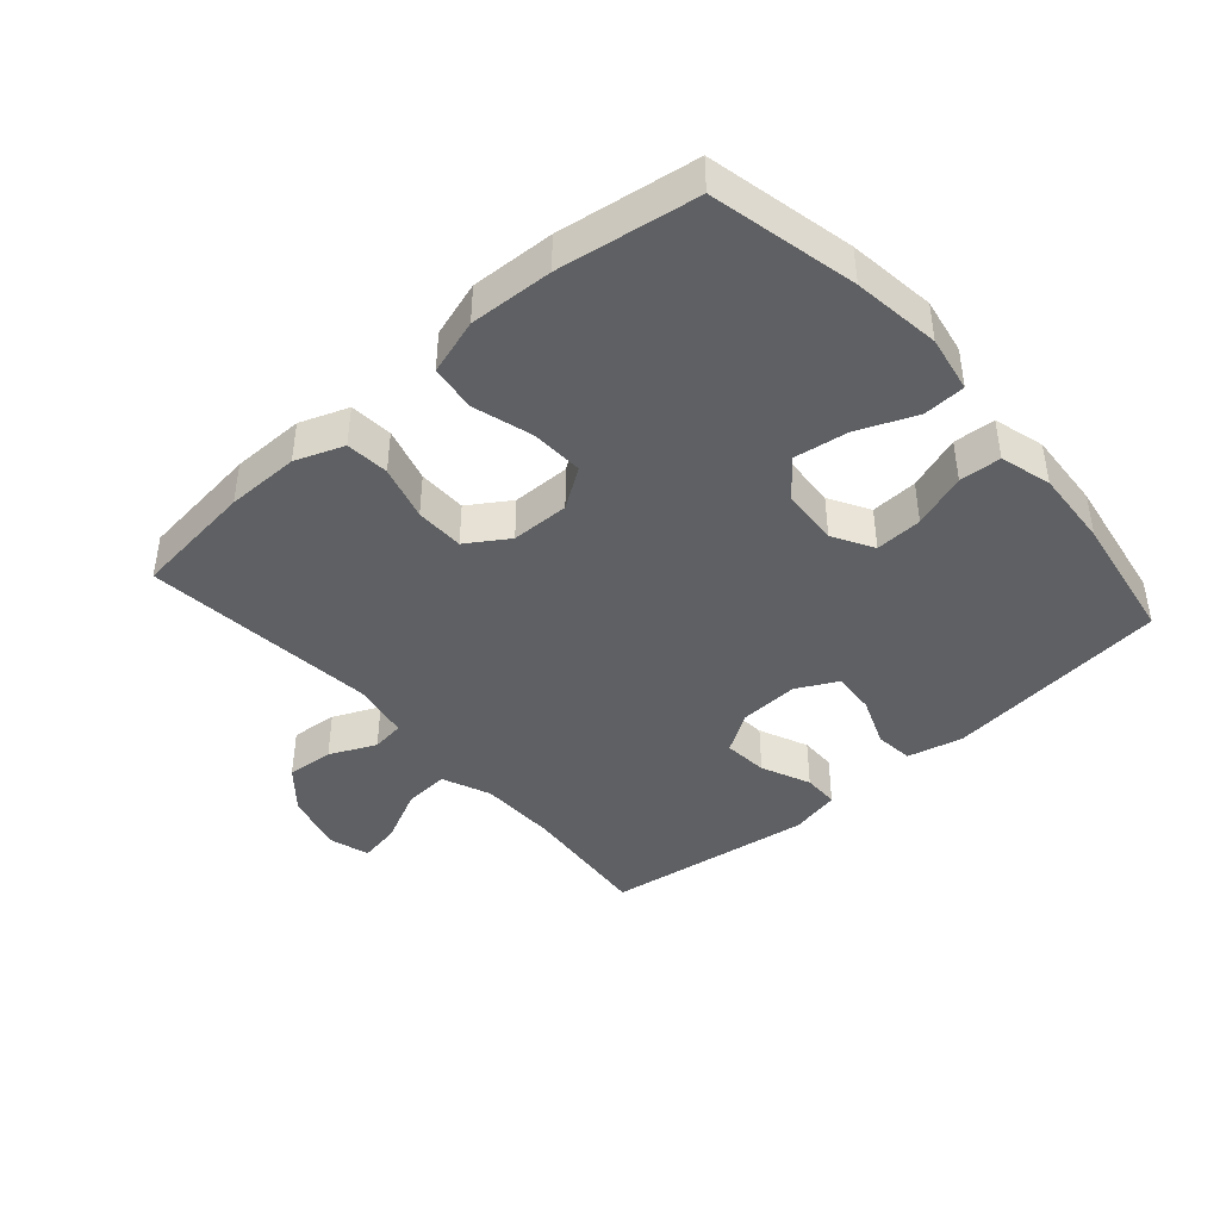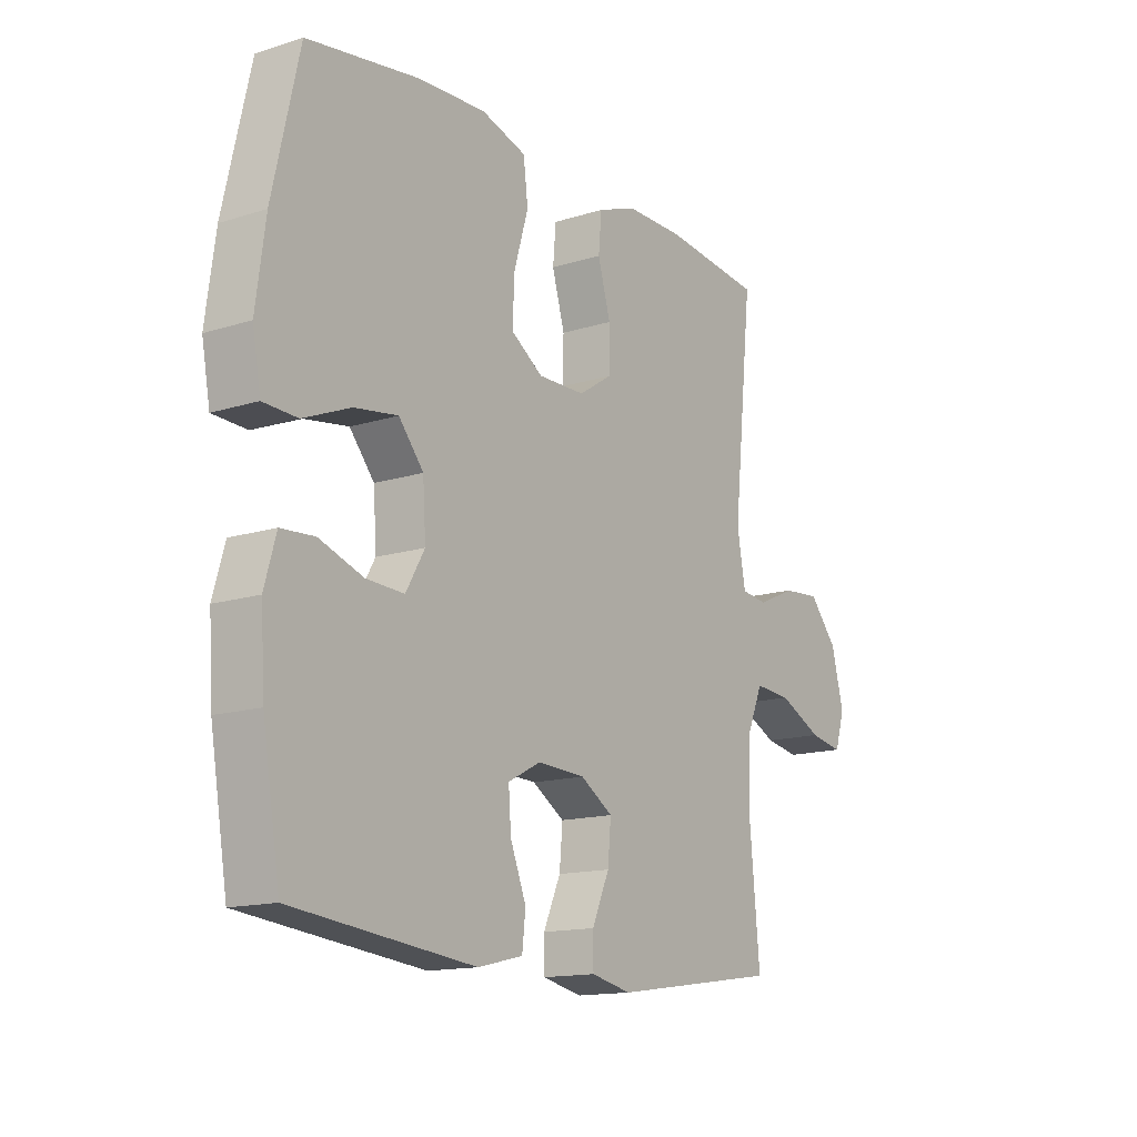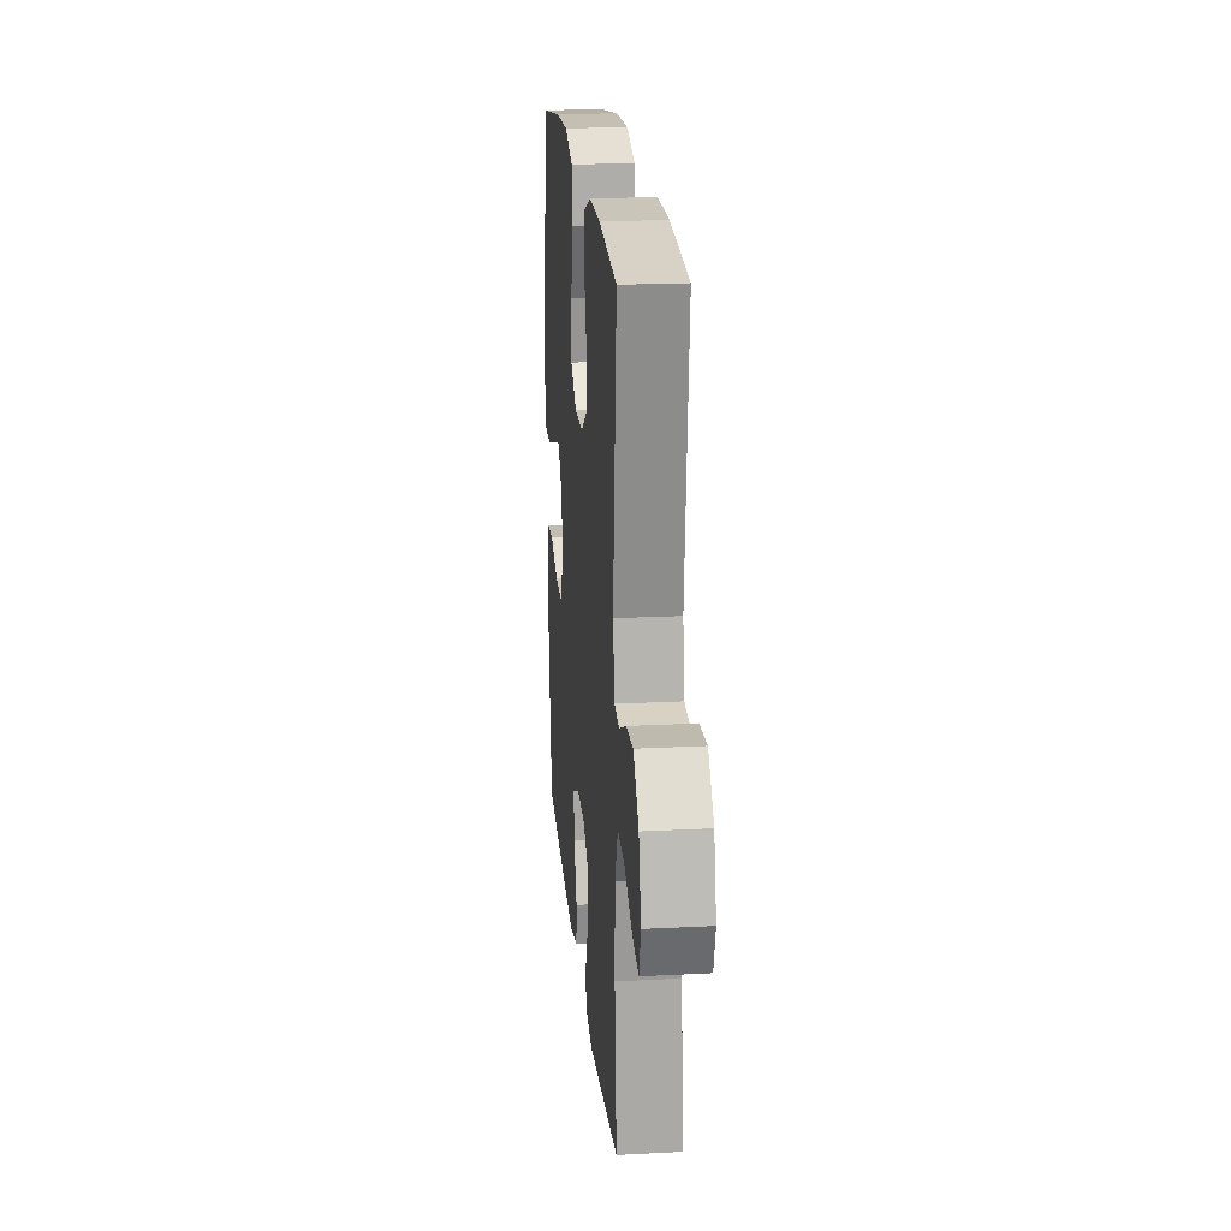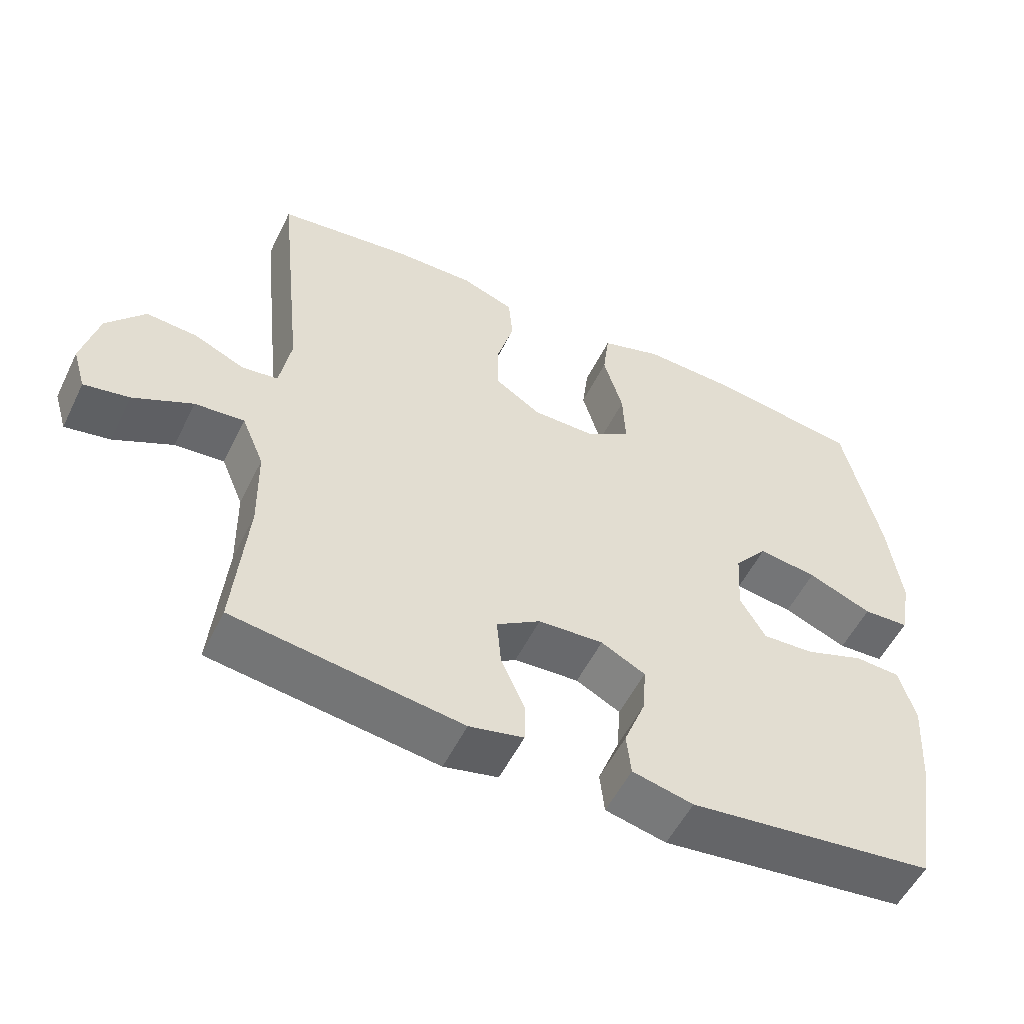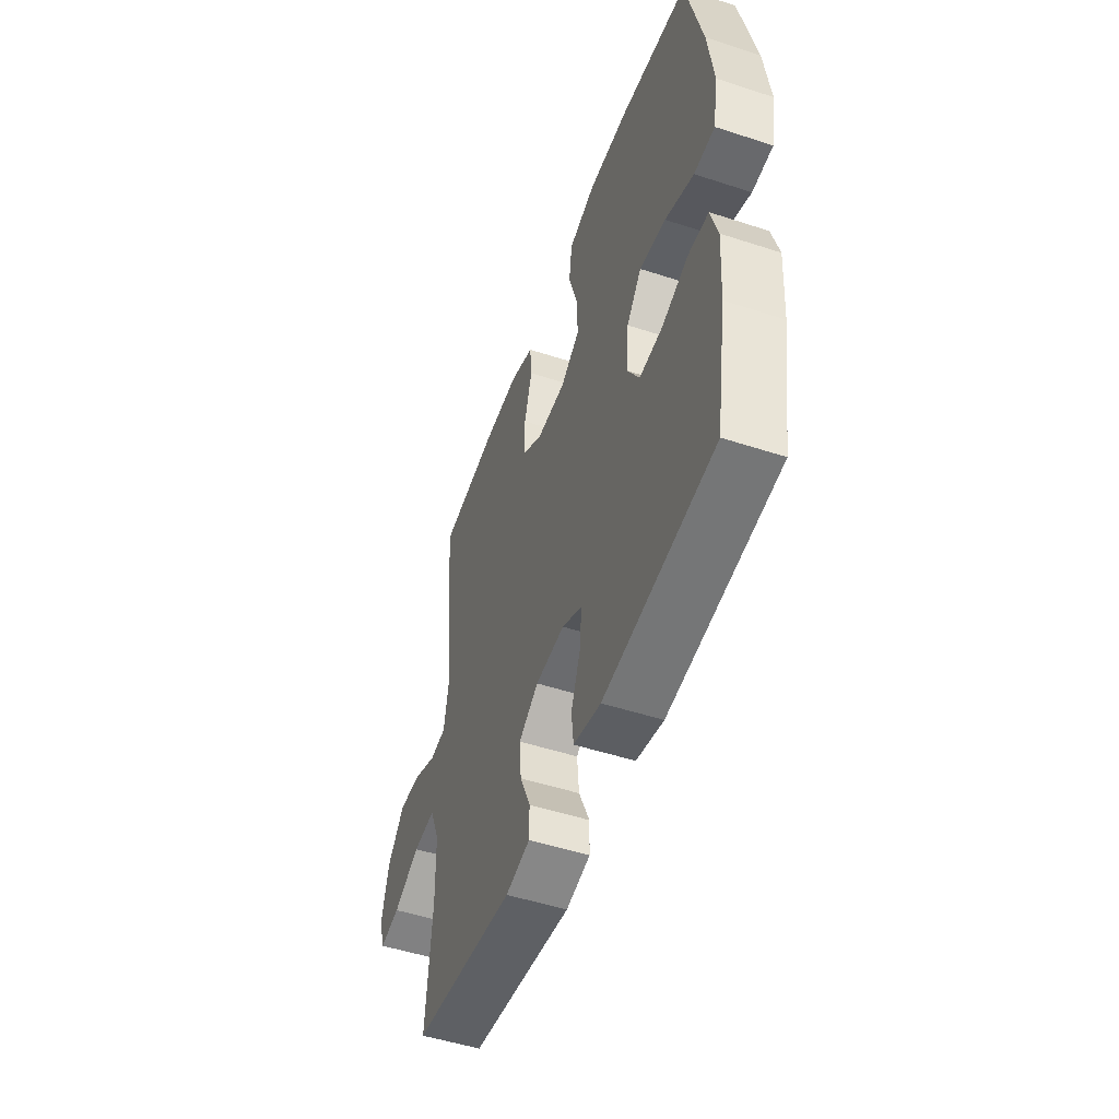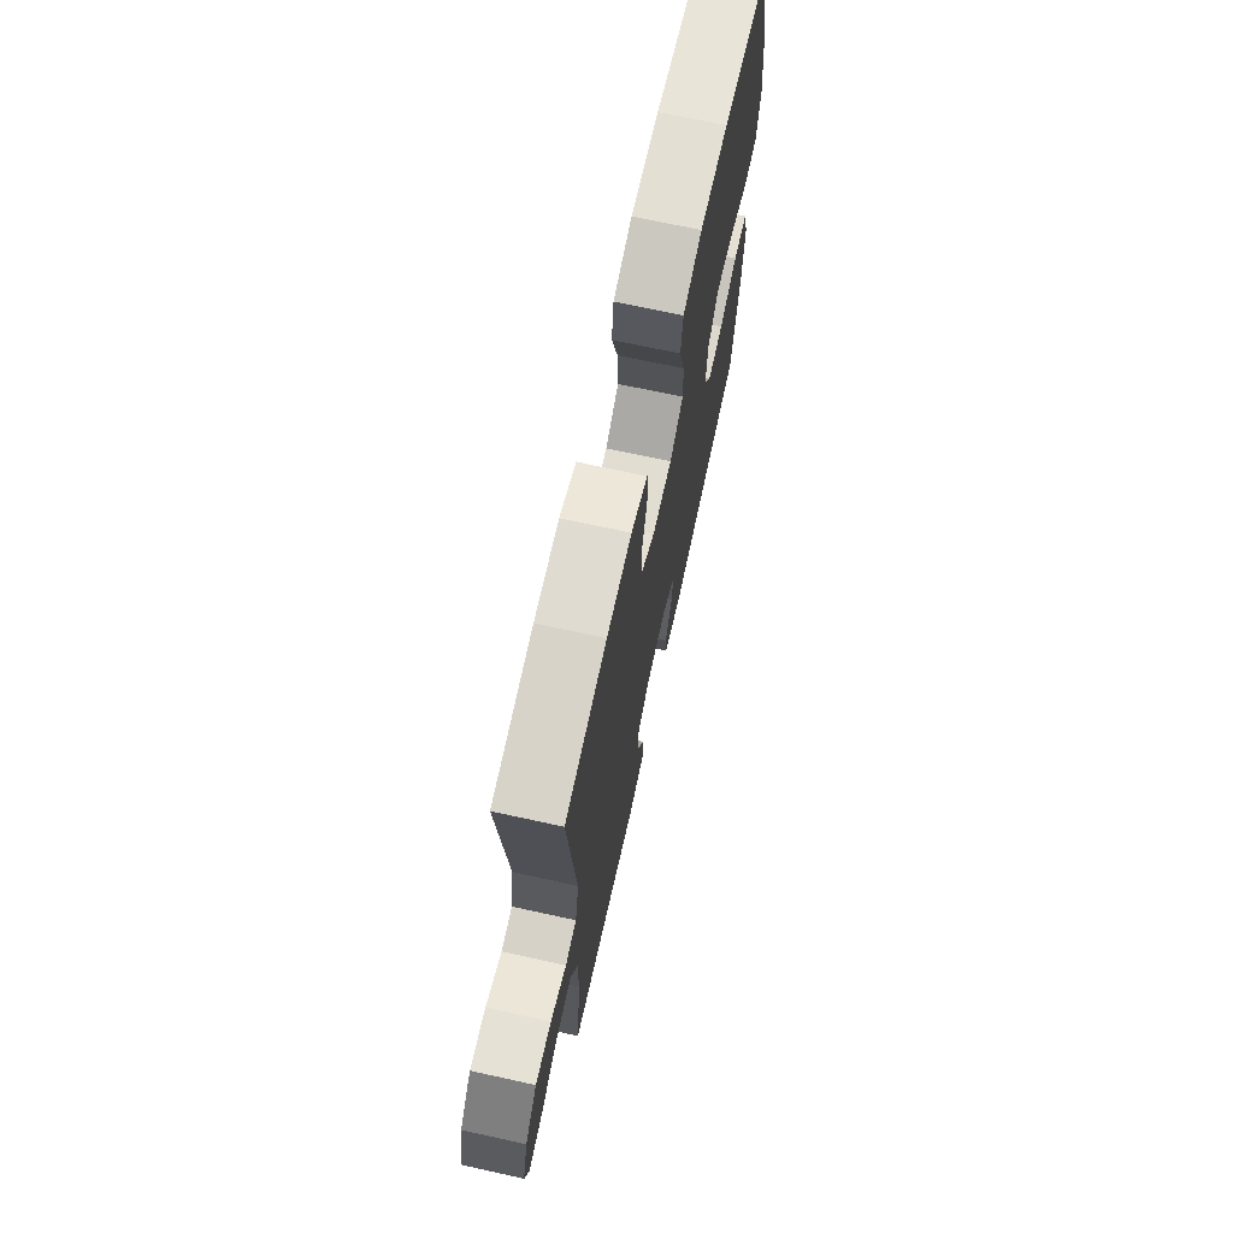
<metadata>
{"format":"obj","ext":"obj","renderer":"f3d","projection":"perspective","resolution":1024,"background":"white","views":[{"elev":-42.7,"azim":41.2,"up":"+Y"},{"elev":-14.4,"azim":124.7,"up":"+Z"},{"elev":20.3,"azim":-95.4,"up":"+Z"},{"elev":-53.9,"azim":-25.8,"up":"+Z"},{"elev":-50.5,"azim":70.3,"up":"+Z"},{"elev":69.7,"azim":-77.6,"up":"+Z"}]}
</metadata>
<code>
o path230
v -0.1541 0.0375 -0.5411
v -0.07563 0.0375 -0.5239
v -0.07505 0.0375 -0.4671
v -0.1091 0.0375 -0.3899
v -0.1155 0.0375 -0.3195
v -0.052 0.0375 -0.2789
v 0.04173 0.0375 -0.2741
v 0.1058 0.0375 -0.3073
v 0.1009 0.0375 -0.3752
v 0.06998 0.0375 -0.4538
v 0.07653 0.0375 -0.514
v 0.1642 0.0375 -0.5345
v 0.5189 0.0375 -0.4946
v 0.5528 0.0375 -0.2892
v 0.5607 0.0375 -0.1663
v 0.5379 0.0375 -0.08619
v 0.4724 0.0375 -0.08199
v 0.3869 0.0375 -0.1119
v 0.3128 0.0375 -0.1154
v 0.2761 0.0375 -0.05197
v 0.2819 0.0375 0.03884
v 0.3299 0.0375 0.09739
v 0.4144 0.0375 0.08504
v 0.5069 0.0375 0.04712
v 0.5733 0.0375 0.04995
v 0.5895 0.0375 0.139
v 0.5709 0.0375 0.2766
v 0.5189 0.0375 0.5071
v 0.3004 0.0375 0.5401
v 0.1688 0.0375 0.5461
v 0.08092 0.0375 0.5189
v 0.07196 0.0375 0.446
v 0.09989 0.0375 0.3517
v 0.1035 0.0375 0.2696
v 0.04097 0.0375 0.2273
v -0.05097 0.0375 0.2285
v -0.1162 0.0375 0.2708
v -0.1174 0.0375 0.3476
v -0.09258 0.0375 0.4344
v -0.09862 0.0375 0.5024
v -0.1748 0.0375 0.5308
v -0.2904 0.0375 0.53
v -0.483 0.0375 0.5071
v -0.4445 0.0375 0.1369
v -0.461 0.0375 0.04543
v -0.513 0.0375 0.03882
v -0.5862 0.0375 0.07168
v -0.6602 0.0375 0.07794
v -0.7157 0.0375 0.01299
v -0.7398 0.0375 -0.08194
v -0.721 0.0375 -0.1441
v -0.6554 0.0375 -0.1323
v -0.5696 0.0375 -0.09077
v -0.4979 0.0375 -0.08535
v -0.4658 0.0375 -0.1617
v -0.4637 0.0375 -0.2851
v -0.483 0.0375 -0.4946
v -0.1541 -0.0375 -0.5411
v -0.07563 -0.0375 -0.5239
v -0.07505 -0.0375 -0.4671
v -0.1091 -0.0375 -0.3899
v -0.1155 -0.0375 -0.3195
v -0.052 -0.0375 -0.2789
v 0.04173 -0.0375 -0.2741
v 0.1058 -0.0375 -0.3073
v 0.1009 -0.0375 -0.3752
v 0.06998 -0.0375 -0.4538
v 0.07653 -0.0375 -0.514
v 0.1642 -0.0375 -0.5345
v 0.5189 -0.0375 -0.4946
v 0.5528 -0.0375 -0.2892
v 0.5607 -0.0375 -0.1663
v 0.5379 -0.0375 -0.08619
v 0.4724 -0.0375 -0.08199
v 0.3869 -0.0375 -0.1119
v 0.3128 -0.0375 -0.1154
v 0.2761 -0.0375 -0.05197
v 0.2819 -0.0375 0.03884
v 0.3299 -0.0375 0.09739
v 0.4144 -0.0375 0.08504
v 0.5069 -0.0375 0.04712
v 0.5733 -0.0375 0.04995
v 0.5895 -0.0375 0.139
v 0.5709 -0.0375 0.2766
v 0.5189 -0.0375 0.5071
v 0.3004 -0.0375 0.5401
v 0.1688 -0.0375 0.5461
v 0.08092 -0.0375 0.5189
v 0.07196 -0.0375 0.446
v 0.09989 -0.0375 0.3517
v 0.1035 -0.0375 0.2696
v 0.04097 -0.0375 0.2273
v -0.05097 -0.0375 0.2285
v -0.1162 -0.0375 0.2708
v -0.1174 -0.0375 0.3476
v -0.09258 -0.0375 0.4344
v -0.09862 -0.0375 0.5024
v -0.1748 -0.0375 0.5308
v -0.2904 -0.0375 0.53
v -0.483 -0.0375 0.5071
v -0.4445 -0.0375 0.1369
v -0.461 -0.0375 0.04543
v -0.513 -0.0375 0.03882
v -0.5862 -0.0375 0.07168
v -0.6602 -0.0375 0.07794
v -0.7157 -0.0375 0.01299
v -0.7398 -0.0375 -0.08194
v -0.721 -0.0375 -0.1441
v -0.6554 -0.0375 -0.1323
v -0.5696 -0.0375 -0.09077
v -0.4979 -0.0375 -0.08535
v -0.4658 -0.0375 -0.1617
v -0.4637 -0.0375 -0.2851
v -0.483 -0.0375 -0.4946
v -0.1541 0.0375 -0.5411
v -0.07563 0.0375 -0.5239
v -0.07563 0.0375 -0.5239
v 0.07653 0.0375 -0.514
v 0.07653 0.0375 -0.514
v 0.1642 0.0375 -0.5345
v -0.07505 0.0375 -0.4671
v 0.06998 0.0375 -0.4538
v -0.483 0.0375 -0.4946
v -0.483 0.0375 -0.4946
v 0.5189 0.0375 -0.4946
v 0.5189 0.0375 -0.4946
v -0.1091 0.0375 -0.3899
v 0.1009 0.0375 -0.3752
v 0.5528 0.0375 -0.2892
v -0.4637 0.0375 -0.2851
v -0.1155 0.0375 -0.3195
v -0.1155 0.0375 -0.3195
v 0.1058 0.0375 -0.3073
v 0.1058 0.0375 -0.3073
v -0.052 0.0375 -0.2789
v 0.04173 0.0375 -0.2741
v 0.5607 0.0375 -0.1663
v -0.4658 0.0375 -0.1617
v 0.5379 0.0375 -0.08619
v 0.5379 0.0375 -0.08619
v -0.4979 0.0375 -0.08535
v -0.4979 0.0375 -0.08535
v 0.3869 0.0375 -0.1119
v 0.3128 0.0375 -0.1154
v 0.3128 0.0375 -0.1154
v -0.7398 0.0375 -0.08194
v -0.721 0.0375 -0.1441
v -0.721 0.0375 -0.1441
v -0.6554 0.0375 -0.1323
v -0.5696 0.0375 -0.09077
v 0.2761 0.0375 -0.05197
v 0.4724 0.0375 -0.08199
v -0.7157 0.0375 0.01299
v 0.2819 0.0375 0.03884
v -0.6602 0.0375 0.07794
v -0.5862 0.0375 0.07168
v -0.513 0.0375 0.03882
v -0.461 0.0375 0.04543
v -0.461 0.0375 0.04543
v 0.3299 0.0375 0.09739
v -0.4445 0.0375 0.1369
v 0.4144 0.0375 0.08504
v 0.5069 0.0375 0.04712
v 0.5733 0.0375 0.04995
v 0.5733 0.0375 0.04995
v 0.5895 0.0375 0.139
v 0.04097 0.0375 0.2273
v -0.05097 0.0375 0.2285
v 0.5709 0.0375 0.2766
v 0.1035 0.0375 0.2696
v -0.1162 0.0375 0.2708
v 0.09989 0.0375 0.3517
v -0.1174 0.0375 0.3476
v -0.09258 0.0375 0.4344
v 0.07196 0.0375 0.446
v -0.483 0.0375 0.5071
v -0.483 0.0375 0.5071
v -0.09862 0.0375 0.5024
v -0.09862 0.0375 0.5024
v 0.08092 0.0375 0.5189
v 0.08092 0.0375 0.5189
v 0.5189 0.0375 0.5071
v 0.5189 0.0375 0.5071
v -0.1748 0.0375 0.5308
v -0.2904 0.0375 0.53
v 0.1688 0.0375 0.5461
v 0.3004 0.0375 0.5401
v -0.1541 -0.0375 -0.5411
v -0.07563 -0.0375 -0.5239
v -0.07563 -0.0375 -0.5239
v 0.07653 -0.0375 -0.514
v 0.07653 -0.0375 -0.514
v 0.1642 -0.0375 -0.5345
v -0.07505 -0.0375 -0.4671
v 0.06998 -0.0375 -0.4538
v -0.483 -0.0375 -0.4946
v -0.483 -0.0375 -0.4946
v 0.5189 -0.0375 -0.4946
v 0.5189 -0.0375 -0.4946
v -0.1091 -0.0375 -0.3899
v 0.1009 -0.0375 -0.3752
v 0.5528 -0.0375 -0.2892
v -0.4637 -0.0375 -0.2851
v -0.1155 -0.0375 -0.3195
v -0.1155 -0.0375 -0.3195
v 0.1058 -0.0375 -0.3073
v 0.1058 -0.0375 -0.3073
v -0.052 -0.0375 -0.2789
v 0.04173 -0.0375 -0.2741
v 0.5607 -0.0375 -0.1663
v -0.4658 -0.0375 -0.1617
v 0.5379 -0.0375 -0.08619
v 0.5379 -0.0375 -0.08619
v -0.4979 -0.0375 -0.08535
v -0.4979 -0.0375 -0.08535
v 0.3869 -0.0375 -0.1119
v 0.3128 -0.0375 -0.1154
v 0.3128 -0.0375 -0.1154
v -0.7398 -0.0375 -0.08194
v -0.721 -0.0375 -0.1441
v -0.721 -0.0375 -0.1441
v -0.6554 -0.0375 -0.1323
v -0.5696 -0.0375 -0.09077
v 0.2761 -0.0375 -0.05197
v 0.4724 -0.0375 -0.08199
v -0.7157 -0.0375 0.01299
v 0.2819 -0.0375 0.03884
v -0.6602 -0.0375 0.07794
v -0.5862 -0.0375 0.07168
v -0.513 -0.0375 0.03882
v -0.461 -0.0375 0.04543
v -0.461 -0.0375 0.04543
v 0.3299 -0.0375 0.09739
v -0.4445 -0.0375 0.1369
v 0.4144 -0.0375 0.08504
v 0.5069 -0.0375 0.04712
v 0.5733 -0.0375 0.04995
v 0.5733 -0.0375 0.04995
v 0.5895 -0.0375 0.139
v 0.04097 -0.0375 0.2273
v -0.05097 -0.0375 0.2285
v 0.5709 -0.0375 0.2766
v 0.1035 -0.0375 0.2696
v -0.1162 -0.0375 0.2708
v 0.09989 -0.0375 0.3517
v -0.1174 -0.0375 0.3476
v -0.09258 -0.0375 0.4344
v 0.07196 -0.0375 0.446
v -0.483 -0.0375 0.5071
v -0.483 -0.0375 0.5071
v -0.09862 -0.0375 0.5024
v -0.09862 -0.0375 0.5024
v 0.08092 -0.0375 0.5189
v 0.08092 -0.0375 0.5189
v 0.5189 -0.0375 0.5071
v 0.5189 -0.0375 0.5071
v -0.1748 -0.0375 0.5308
v -0.2904 -0.0375 0.53
v 0.1688 -0.0375 0.5461
v 0.3004 -0.0375 0.5401
f 253 248 259
f 210 216 202
f 240 209 224
f 222 219 220
f 200 188 194
f 216 217 202
f 230 214 231
f 211 203 204
f 243 227 233
f 240 224 227
f 259 248 245
f 231 214 211
f 214 230 223
f 209 206 224
f 239 236 237
f 224 206 217
f 258 234 246
f 231 211 208
f 244 231 241
f 242 233 235
f 226 223 229
f 228 226 229
f 235 236 239
f 260 242 255
f 257 258 246
f 204 203 200
f 216 210 225
f 260 243 233
f 202 201 198
f 245 243 260
f 193 195 191
f 240 227 243
f 208 211 204
f 260 233 242
f 223 226 222
f 244 234 231
f 219 222 226
f 259 245 260
f 225 210 212
f 241 231 208
f 188 200 196
f 229 223 230
f 249 234 258
f 246 234 244
f 241 209 240
f 194 188 189
f 242 235 239
f 251 257 247
f 247 257 246
f 198 201 193
f 206 201 202
f 201 195 193
f 217 206 202
f 196 200 203
f 241 208 209
f 1 117 190 58
f 119 12 69 192
f 2 3 60 59
f 10 11 68 67
f 124 1 58 197
f 12 126 199 69
f 3 4 61 60
f 9 10 67 66
f 13 14 71 70
f 56 57 114 113
f 4 132 205 61
f 134 9 66 207
f 5 6 63 62
f 7 8 65 64
f 14 15 72 71
f 55 56 113 112
f 6 7 64 63
f 15 140 213 72
f 142 55 112 215
f 18 145 218 75
f 50 148 221 107
f 51 52 109 108
f 52 53 110 109
f 19 20 77 76
f 17 18 75 74
f 16 17 74 73
f 53 54 111 110
f 49 50 107 106
f 20 21 78 77
f 48 49 106 105
f 47 48 105 104
f 46 47 104 103
f 159 46 103 232
f 21 22 79 78
f 44 45 102 101
f 23 24 81 80
f 24 165 238 81
f 25 26 83 82
f 22 23 80 79
f 35 36 93 92
f 26 27 84 83
f 34 35 92 91
f 36 37 94 93
f 33 34 91 90
f 37 38 95 94
f 38 39 96 95
f 32 33 90 89
f 177 44 101 250
f 39 179 252 96
f 181 32 89 254
f 27 183 256 84
f 40 41 98 97
f 42 43 100 99
f 41 42 99 98
f 30 31 88 87
f 29 30 87 86
f 28 29 86 85
f 180 186 175
f 137 129 143
f 167 151 136
f 149 147 146
f 127 121 115
f 143 129 144
f 157 158 141
f 138 131 130
f 170 160 154
f 167 154 151
f 186 172 175
f 158 138 141
f 141 150 157
f 136 151 133
f 166 164 163
f 151 144 133
f 185 173 161
f 158 135 138
f 171 168 158
f 169 162 160
f 153 156 150
f 155 156 153
f 162 166 163
f 187 182 169
f 184 173 185
f 131 127 130
f 143 152 137
f 187 160 170
f 129 125 128
f 172 187 170
f 120 118 122
f 167 170 154
f 135 131 138
f 187 169 160
f 150 149 153
f 171 158 161
f 146 153 149
f 186 187 172
f 152 139 137
f 168 135 158
f 115 123 127
f 156 157 150
f 176 185 161
f 173 171 161
f 168 167 136
f 121 116 115
f 169 166 162
f 178 174 184
f 174 173 184
f 125 120 128
f 133 129 128
f 128 120 122
f 144 129 133
f 123 130 127
f 168 136 135

</code>
